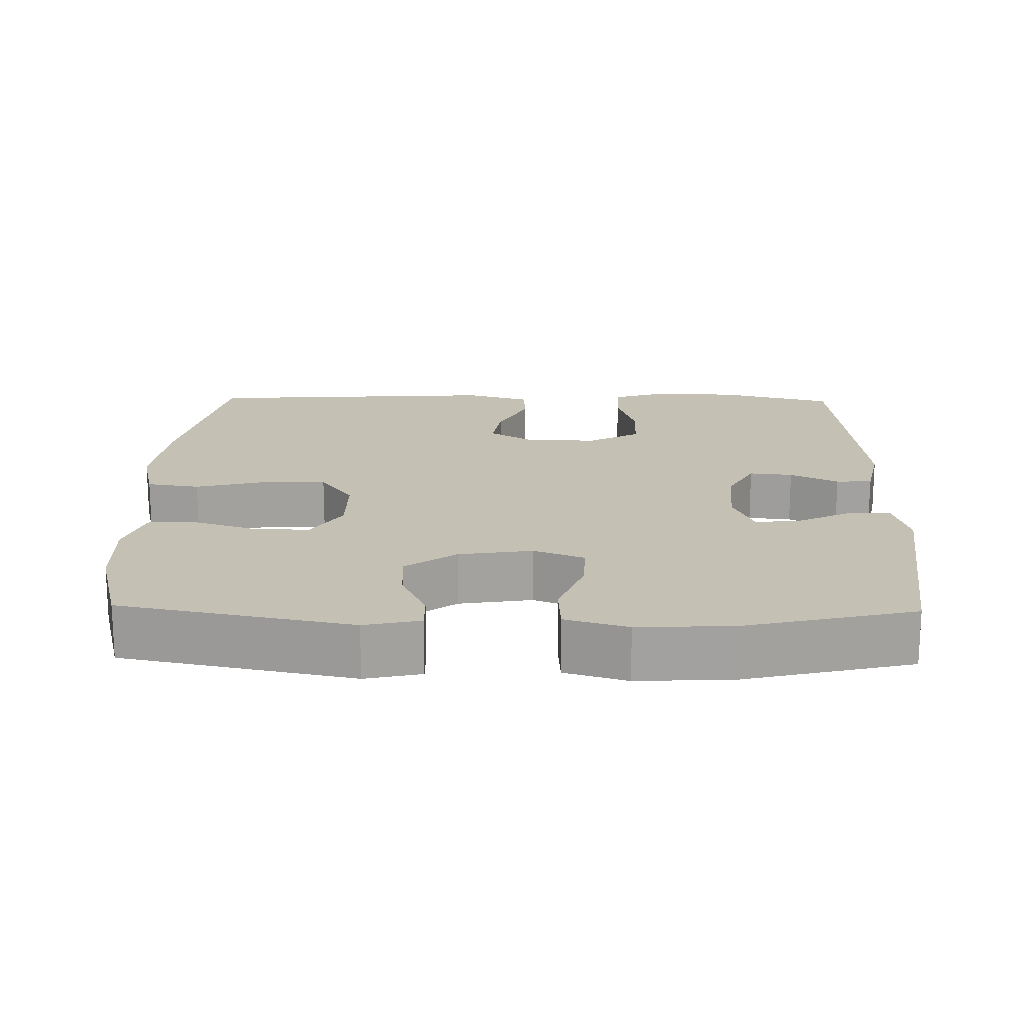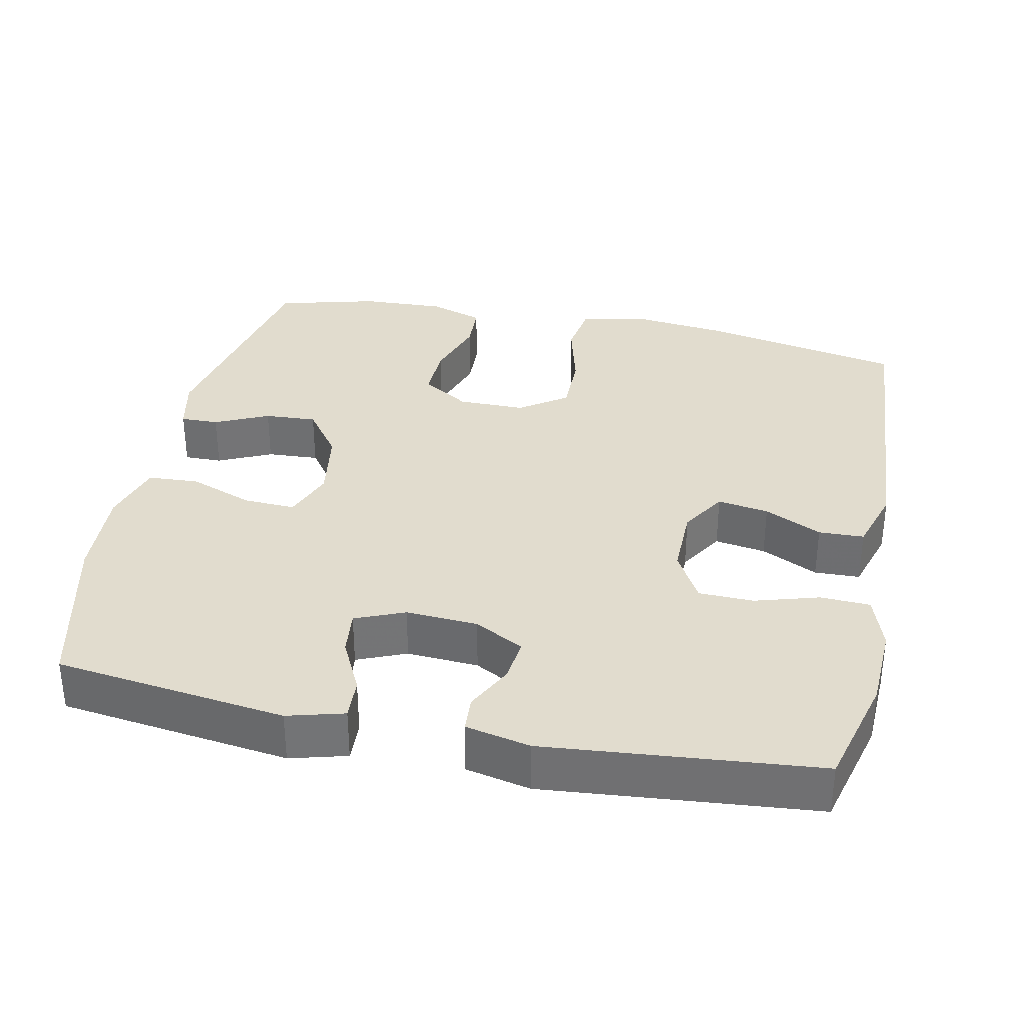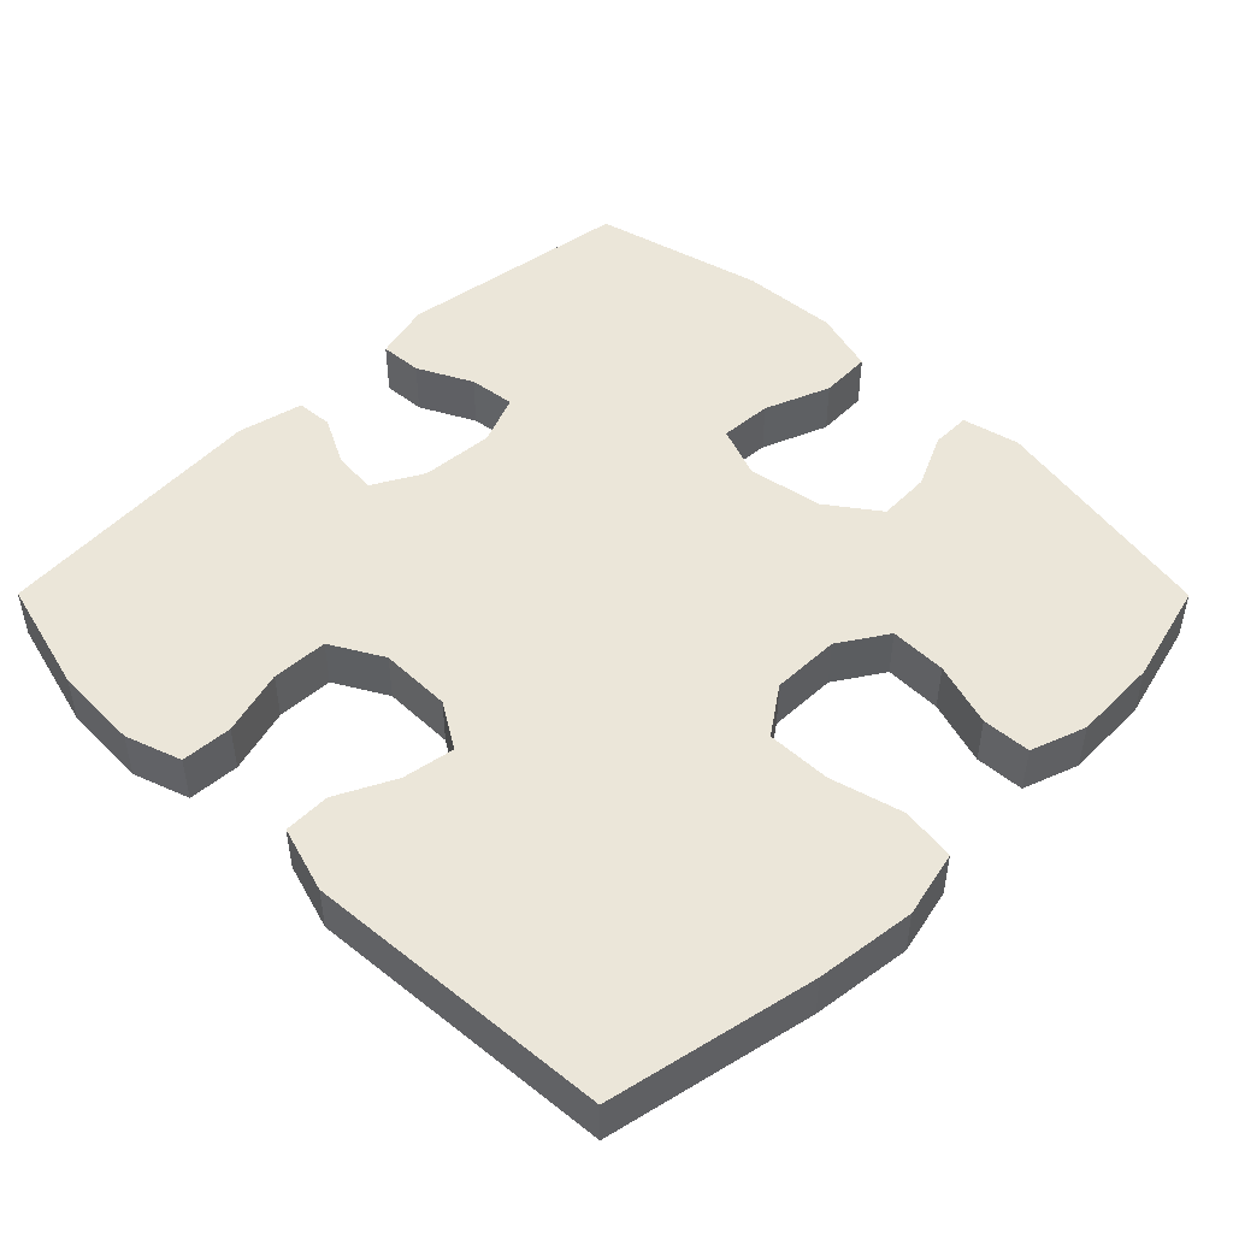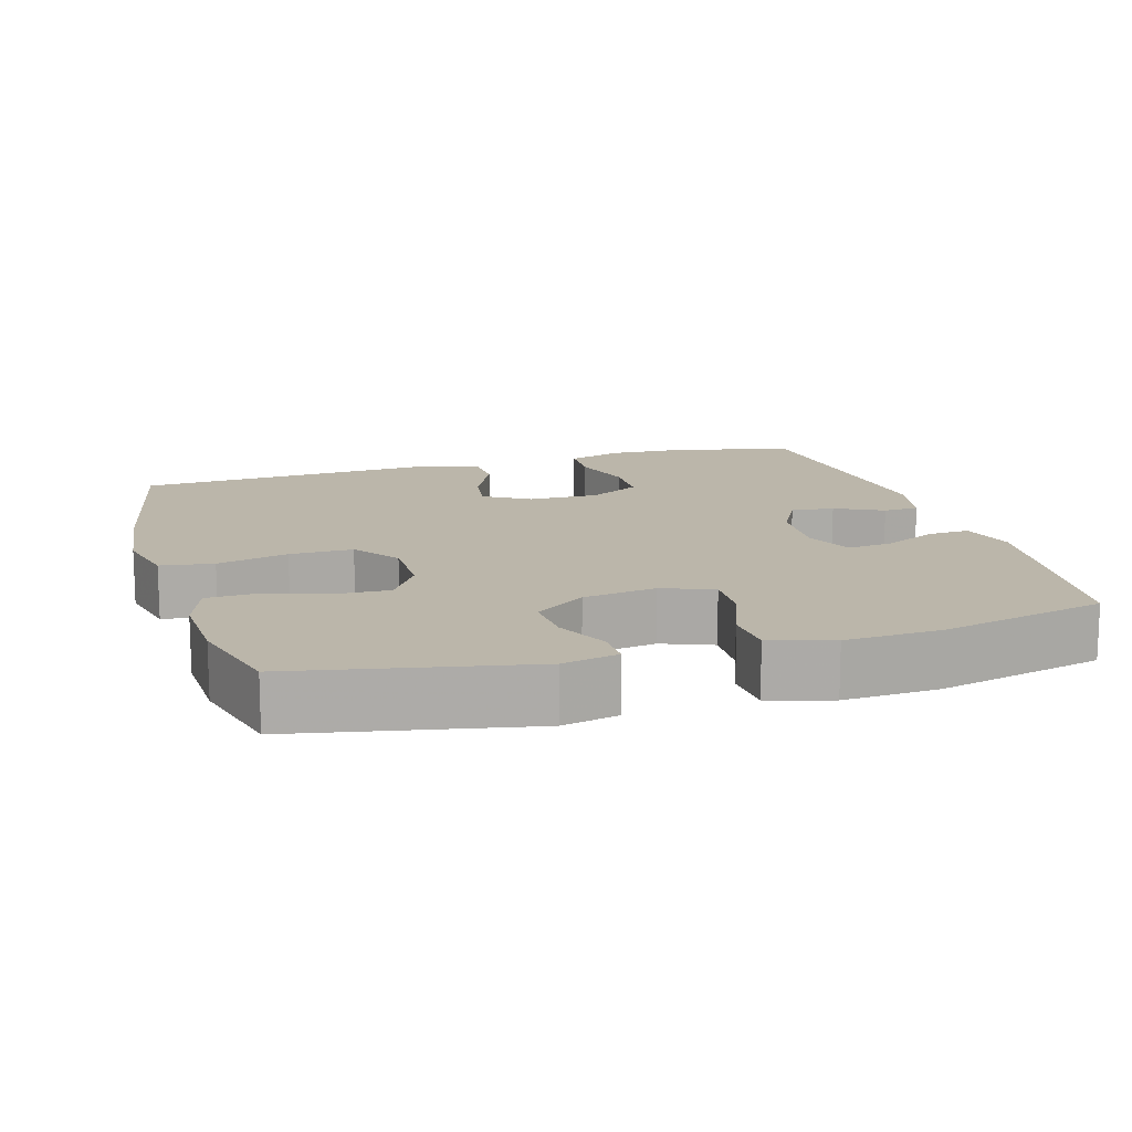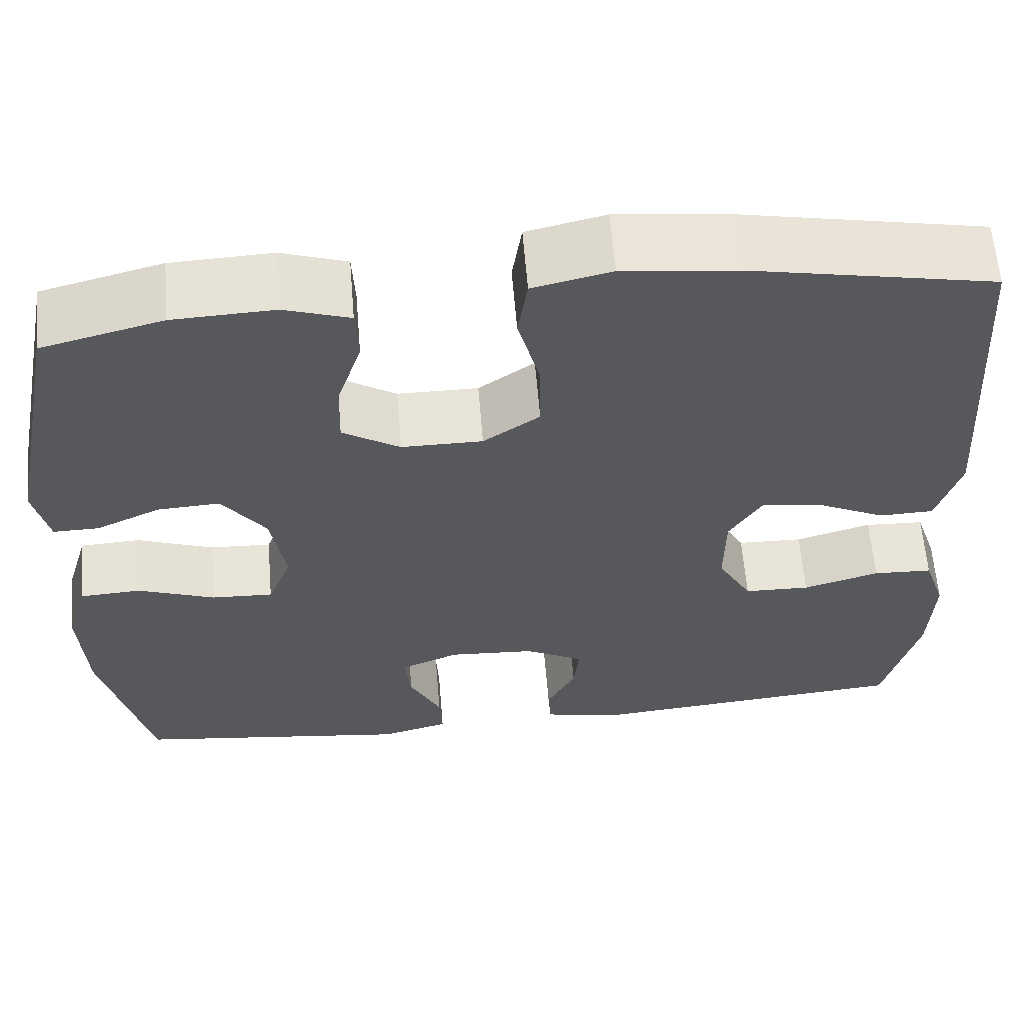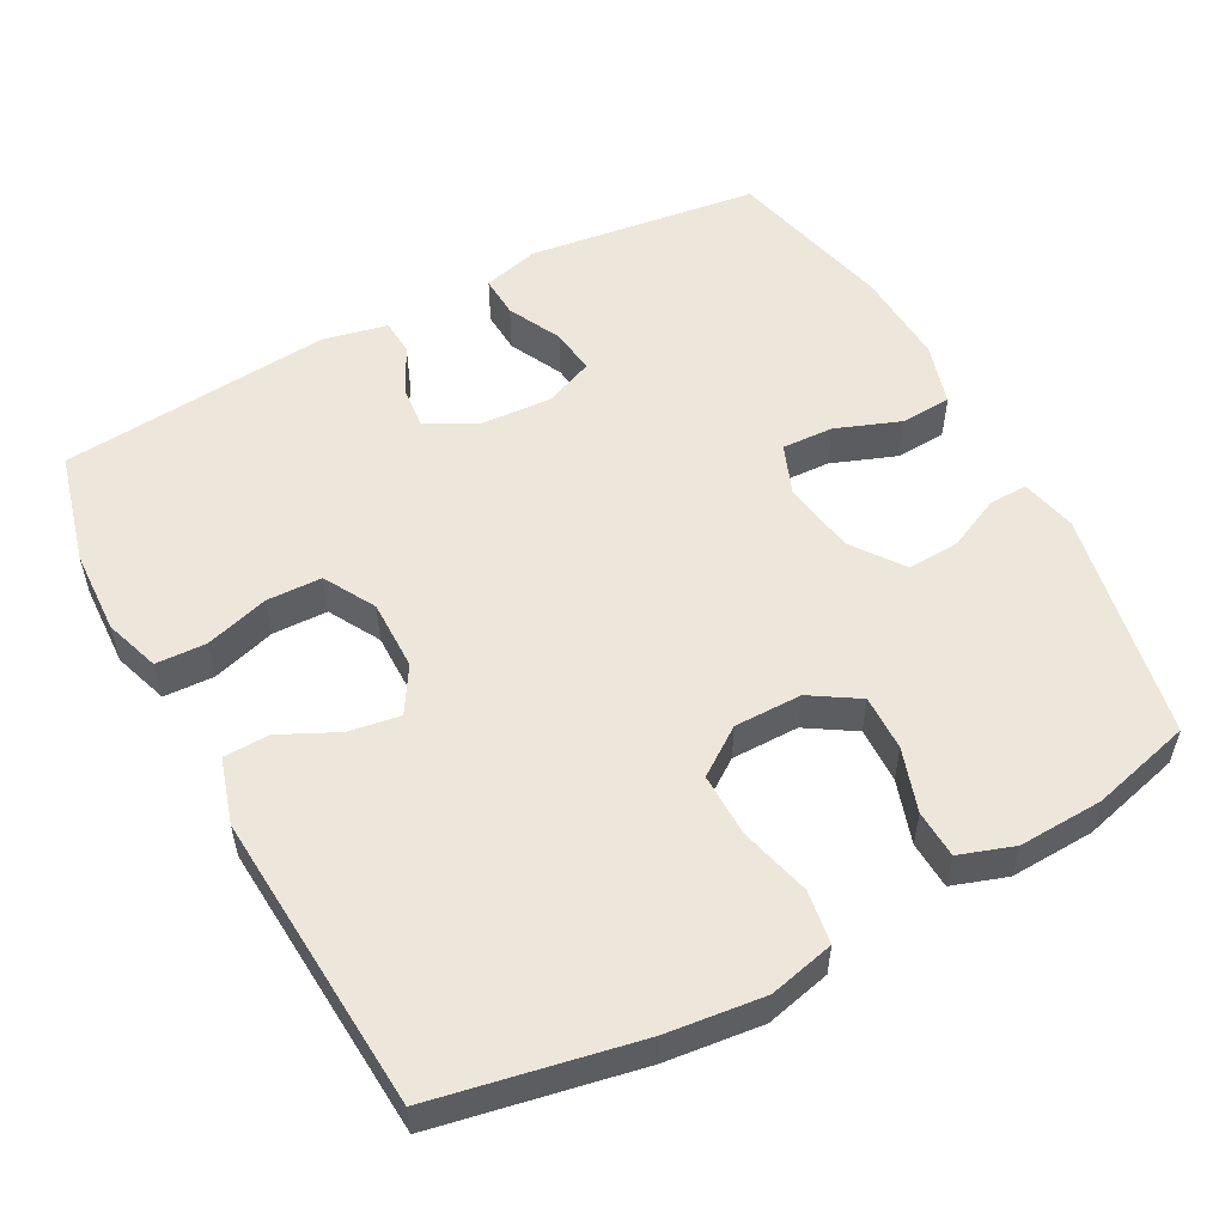
<metadata>
{"format":"obj","ext":"obj","renderer":"f3d","projection":"perspective","resolution":1024,"background":"white","views":[{"elev":18.0,"azim":91.2,"up":"+Y"},{"elev":34.1,"azim":-168.2,"up":"+Y"},{"elev":47.7,"azim":-44.9,"up":"+Y"},{"elev":13.9,"azim":73.5,"up":"+Y"},{"elev":61.3,"azim":175.3,"up":"+Z"},{"elev":54.1,"azim":-28.3,"up":"+Y"}]}
</metadata>
<code>
v -0.5 0.07 -0.5
v -0.54 0.07 -0.346
v -0.545 0.07 -0.231
v -0.52 0.07 -0.156
v -0.452 0.07 -0.153
v -0.365 0.07 -0.179
v -0.29 0.07 -0.177
v -0.251 0.07 -0.107
v -0.252 0.07 -0.011
v -0.29 0.07 0.051
v -0.36 0.07 0.04
v -0.438 0.07 0.002
v -0.5 0.07 0.004
v -0.527 0.07 0.093
v -0.5 0.07 0.5
v -0.226 0.07 0.554
v -0.094 0.07 0.569
v -0.005 0.07 0.548
v 0.006 0.07 0.476
v -0.019 0.07 0.379
v -0.02 0.07 0.293
v 0.044 0.07 0.248
v 0.136 0.07 0.248
v 0.201 0.07 0.289
v 0.199 0.07 0.365
v 0.171 0.07 0.451
v 0.174 0.07 0.516
v 0.248 0.07 0.541
v 0.363 0.07 0.536
v 0.5 0.07 0.5
v 0.562 0.07 0.186
v 0.545 0.07 0.11
v 0.493 0.07 0.111
v 0.42 0.07 0.145
v 0.349 0.07 0.149
v 0.299 0.07 0.08
v 0.283 0.07 -0.02
v 0.31 0.07 -0.089
v 0.38 0.07 -0.086
v 0.468 0.07 -0.053
v 0.537 0.07 -0.057
v 0.562 0.07 -0.142
v 0.555 0.07 -0.272
v 0.5 0.07 -0.5
v 0.185 0.07 -0.541
v 0.108 0.07 -0.52
v 0.111 0.07 -0.463
v 0.147 0.07 -0.39
v 0.154 0.07 -0.328
v 0.087 0.07 -0.3
v -0.011 0.07 -0.306
v -0.078 0.07 -0.342
v -0.072 0.07 -0.401
v -0.039 0.07 -0.466
v -0.042 0.07 -0.515
v -0.13 0.07 -0.534
v -0.5 0 -0.5
v -0.54 0 -0.346
v -0.545 0 -0.231
v -0.52 0 -0.156
v -0.452 0 -0.153
v -0.365 0 -0.179
v -0.29 0 -0.177
v -0.251 0 -0.107
v -0.252 0 -0.011
v -0.29 0 0.051
v -0.36 0 0.04
v -0.438 0 0.002
v -0.5 0 0.004
v -0.527 0 0.093
v -0.5 0 0.5
v -0.226 0 0.554
v -0.094 0 0.569
v -0.005 0 0.548
v 0.006 0 0.476
v -0.019 0 0.379
v -0.02 0 0.293
v 0.044 0 0.248
v 0.136 0 0.248
v 0.201 0 0.289
v 0.199 0 0.365
v 0.171 0 0.451
v 0.174 0 0.516
v 0.248 0 0.541
v 0.363 0 0.536
v 0.5 0 0.5
v 0.562 0 0.186
v 0.545 0 0.11
v 0.493 0 0.111
v 0.42 0 0.145
v 0.349 0 0.149
v 0.299 0 0.08
v 0.283 0 -0.02
v 0.31 0 -0.089
v 0.38 0 -0.086
v 0.468 0 -0.053
v 0.537 0 -0.057
v 0.562 0 -0.142
v 0.555 0 -0.272
v 0.5 0 -0.5
v 0.185 0 -0.541
v 0.108 0 -0.52
v 0.111 0 -0.463
v 0.147 0 -0.39
v 0.154 0 -0.328
v 0.087 0 -0.3
v -0.011 0 -0.306
v -0.078 0 -0.342
v -0.072 0 -0.401
v -0.039 0 -0.466
v -0.042 0 -0.515
v -0.13 0 -0.534
f 53 54 55 56
f 52 53 56 1
f 51 52 1 2
f 45 46 47 48
f 45 48 49
f 44 45 49
f 43 44 49
f 42 43 49 50
f 39 40 41 42
f 38 39 42 50
f 31 32 33 34
f 31 34 35
f 30 31 35
f 29 30 35 36
f 25 26 27 28
f 24 25 28 29
f 17 18 19 20
f 17 20 21
f 16 17 21
f 15 16 21
f 14 15 21 22
f 11 12 13 14
f 10 11 14 22
f 3 4 5 6
f 51 2 3 6
f 51 6 7
f 37 38 50 51
f 37 51 7 8
f 24 29 36 37
f 23 24 37 8
f 9 10 22 23
f 8 9 23
f 112 111 110 109
f 57 112 109 108
f 58 57 108 107
f 104 103 102 101
f 105 104 101
f 105 101 100
f 105 100 99
f 106 105 99 98
f 98 97 96 95
f 106 98 95 94
f 90 89 88 87
f 91 90 87
f 91 87 86
f 92 91 86 85
f 84 83 82 81
f 85 84 81 80
f 76 75 74 73
f 77 76 73
f 77 73 72
f 77 72 71
f 78 77 71 70
f 70 69 68 67
f 78 70 67 66
f 62 61 60 59
f 62 59 58 107
f 63 62 107
f 107 106 94 93
f 64 63 107 93
f 93 92 85 80
f 64 93 80 79
f 79 78 66 65
f 79 65 64
f 1 57 58 2
f 2 58 59 3
f 3 59 60 4
f 4 60 61 5
f 5 61 62 6
f 6 62 63 7
f 7 63 64 8
f 8 64 65 9
f 9 65 66 10
f 10 66 67 11
f 11 67 68 12
f 12 68 69 13
f 13 69 70 14
f 14 70 71 15
f 15 71 72 16
f 16 72 73 17
f 17 73 74 18
f 18 74 75 19
f 19 75 76 20
f 20 76 77 21
f 21 77 78 22
f 22 78 79 23
f 23 79 80 24
f 24 80 81 25
f 25 81 82 26
f 26 82 83 27
f 27 83 84 28
f 28 84 85 29
f 29 85 86 30
f 30 86 87 31
f 31 87 88 32
f 32 88 89 33
f 33 89 90 34
f 34 90 91 35
f 35 91 92 36
f 36 92 93 37
f 37 93 94 38
f 38 94 95 39
f 39 95 96 40
f 40 96 97 41
f 41 97 98 42
f 42 98 99 43
f 43 99 100 44
f 44 100 101 45
f 45 101 102 46
f 46 102 103 47
f 47 103 104 48
f 48 104 105 49
f 49 105 106 50
f 50 106 107 51
f 51 107 108 52
f 52 108 109 53
f 53 109 110 54
f 54 110 111 55
f 55 111 112 56
f 56 112 57 1

</code>
